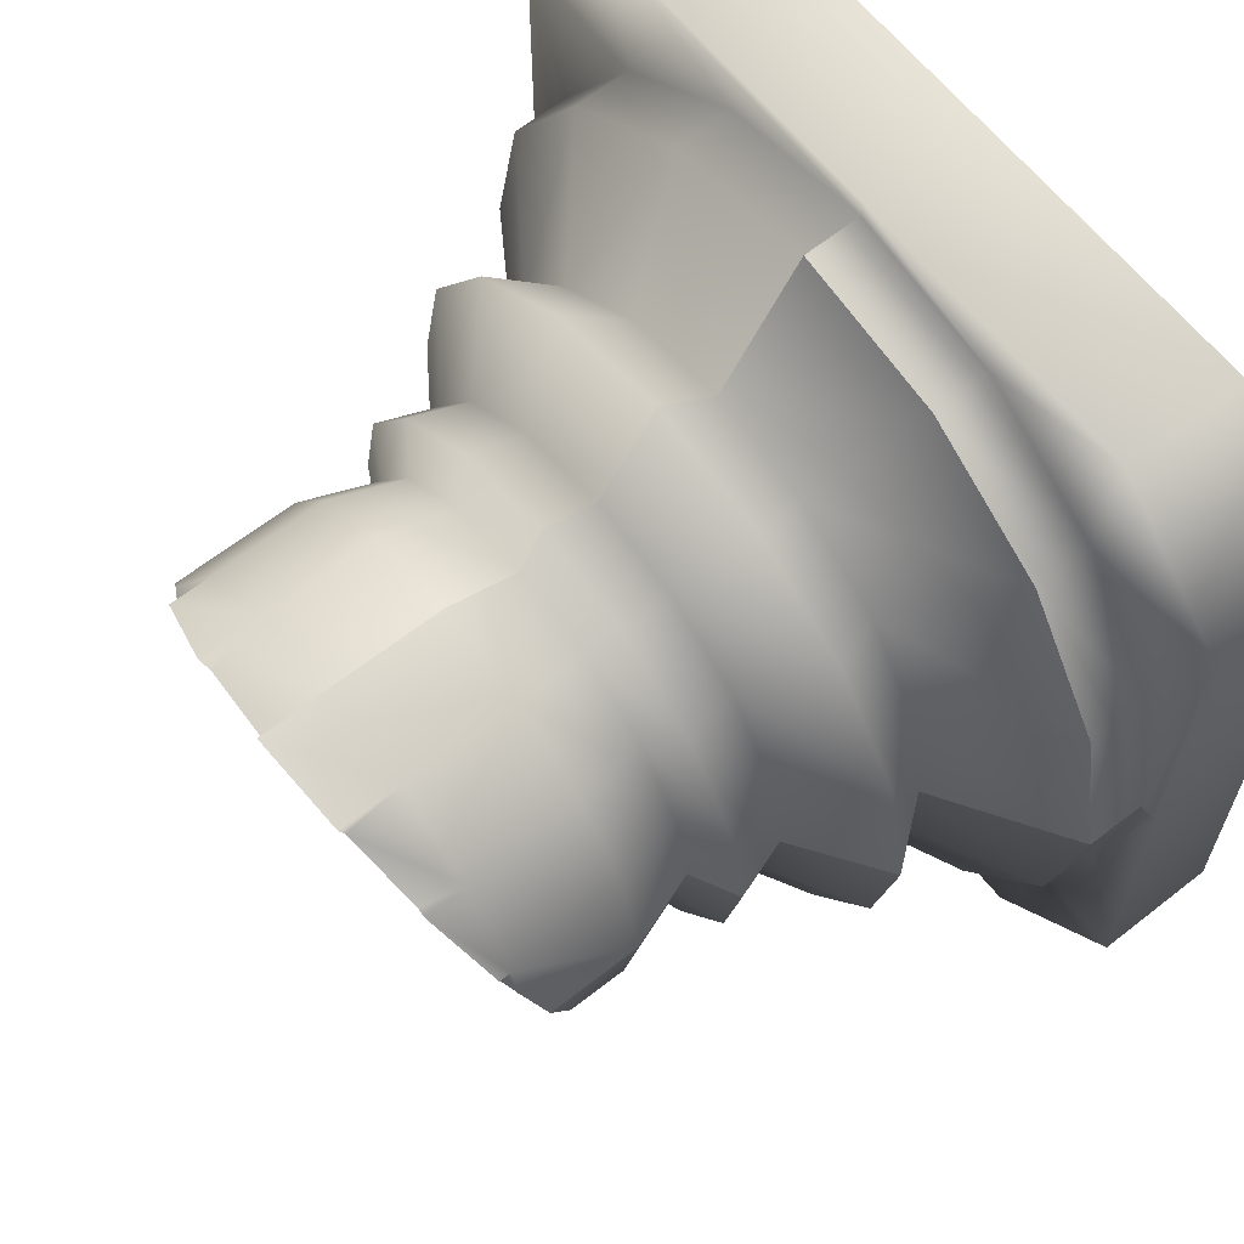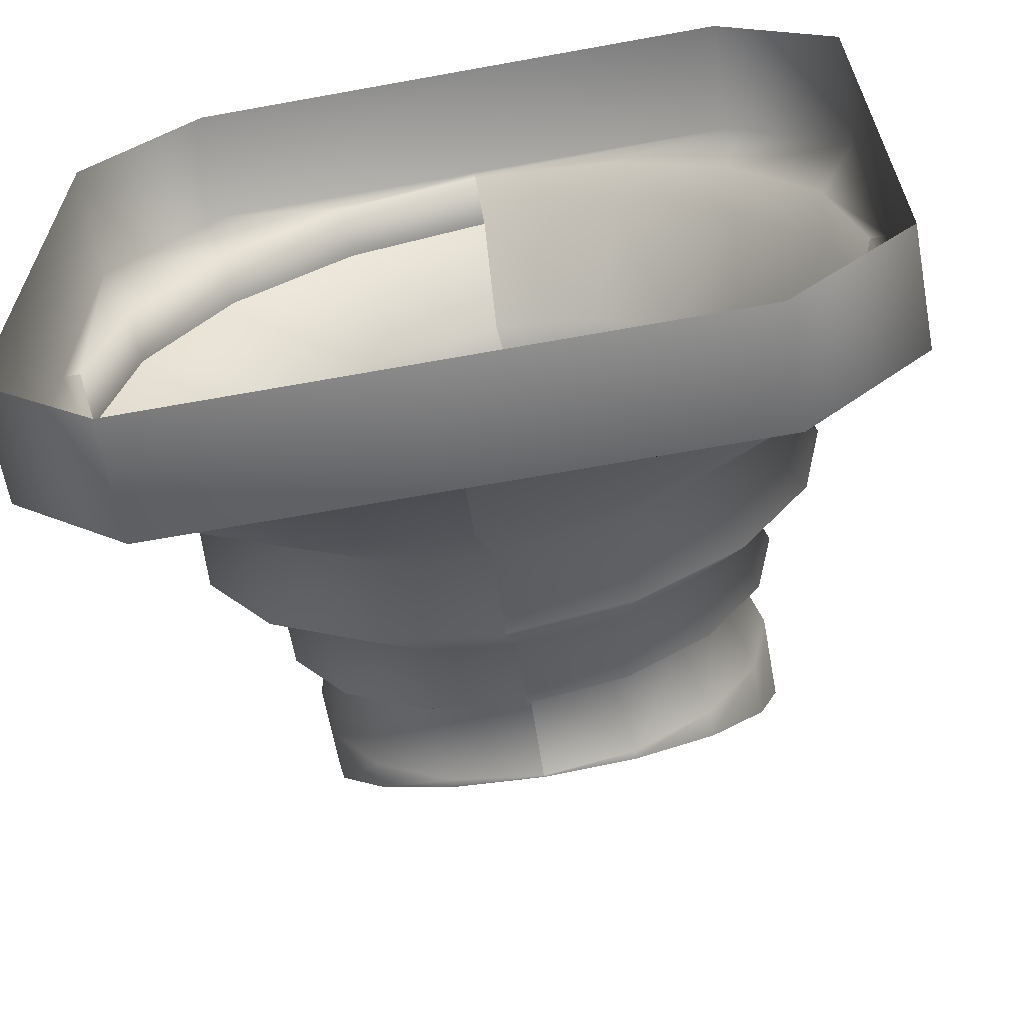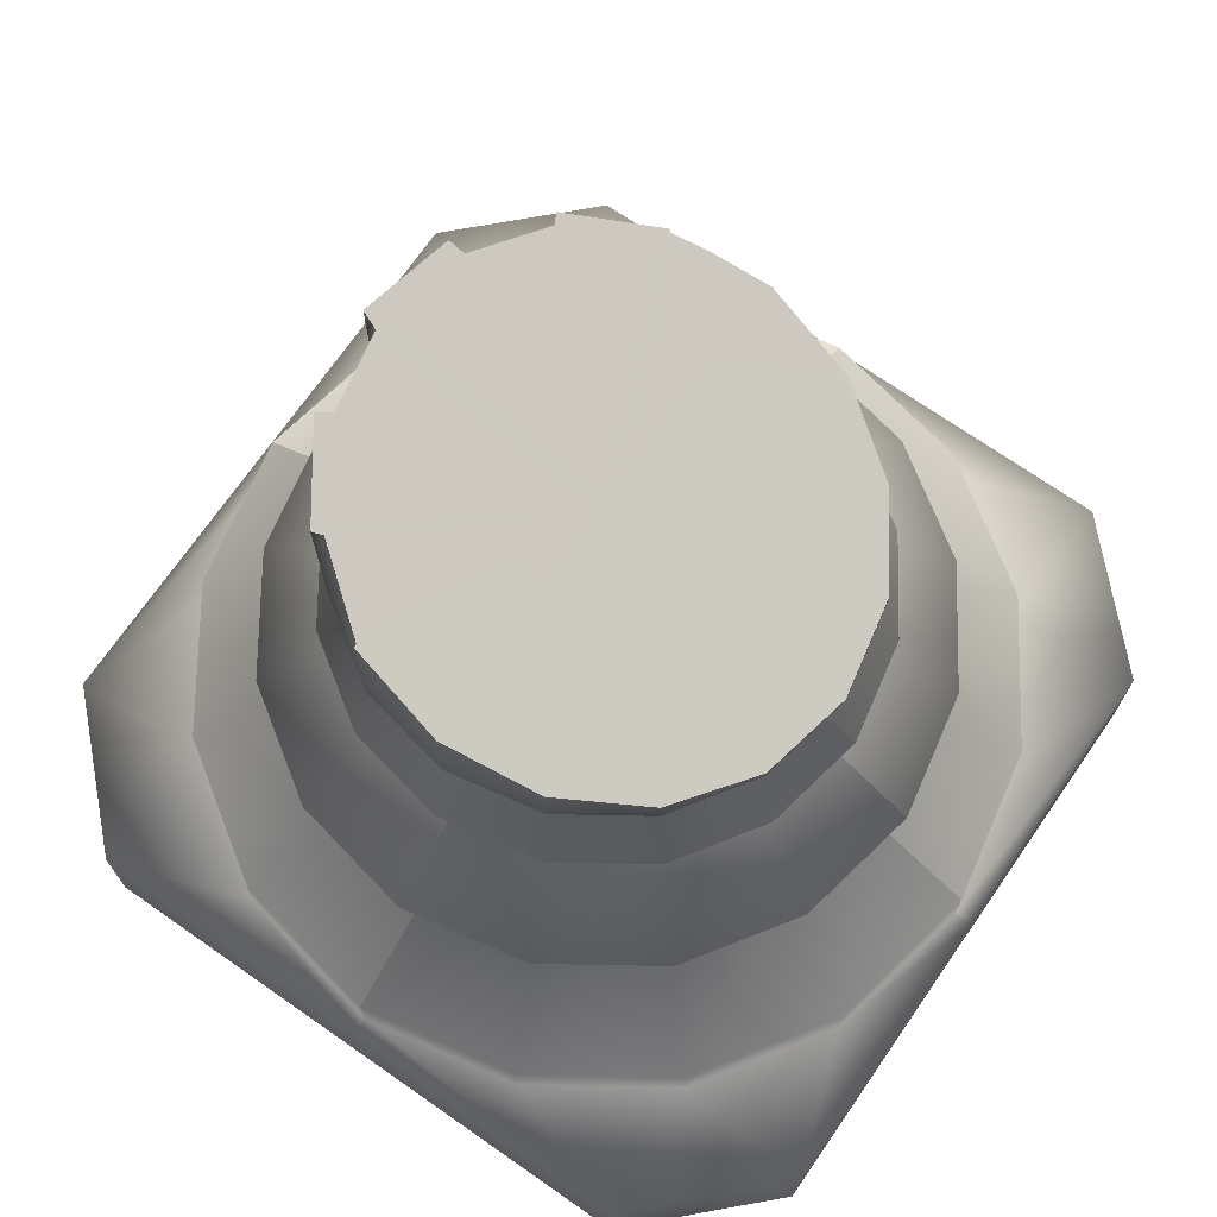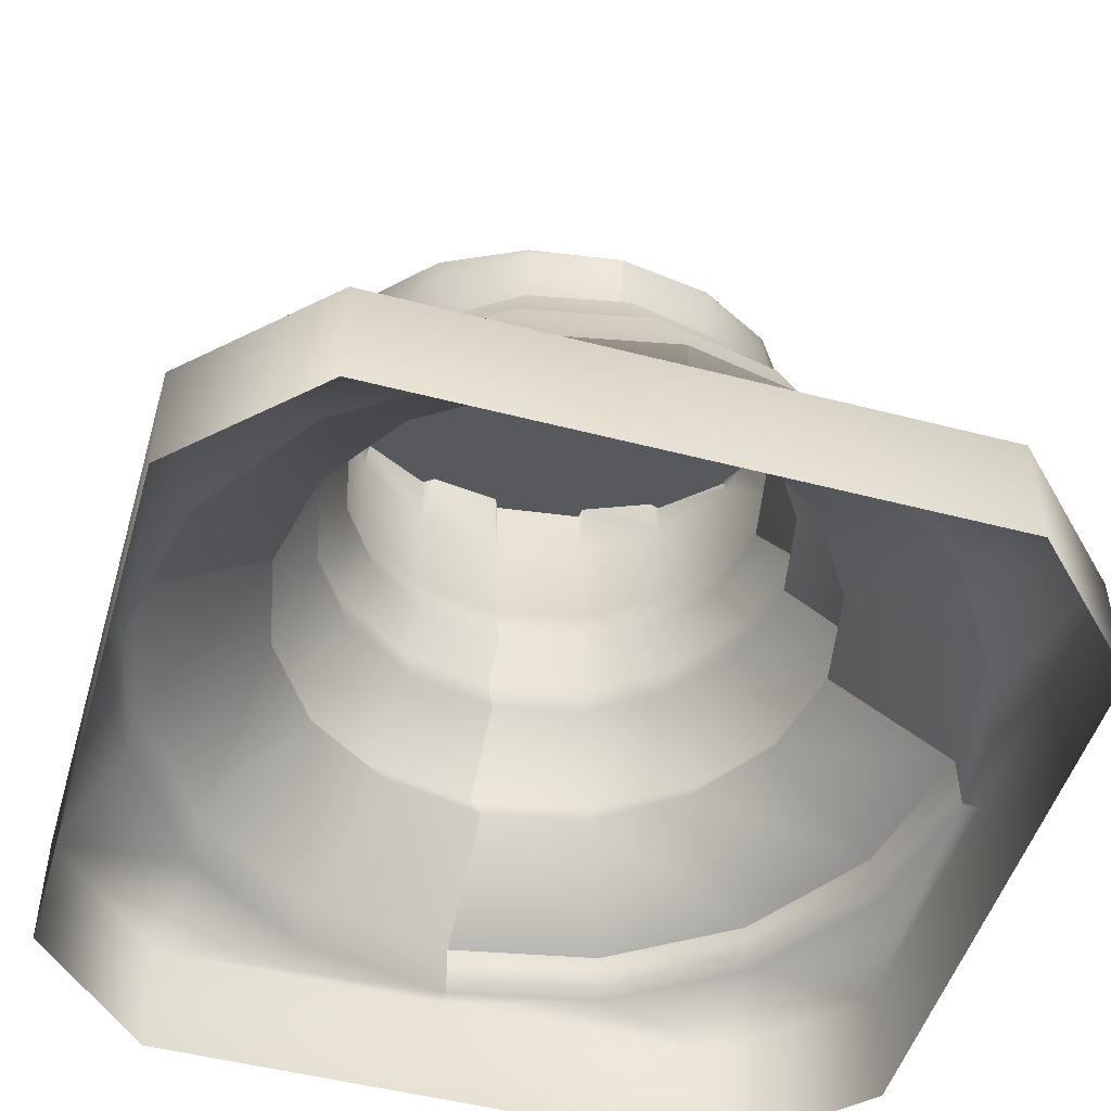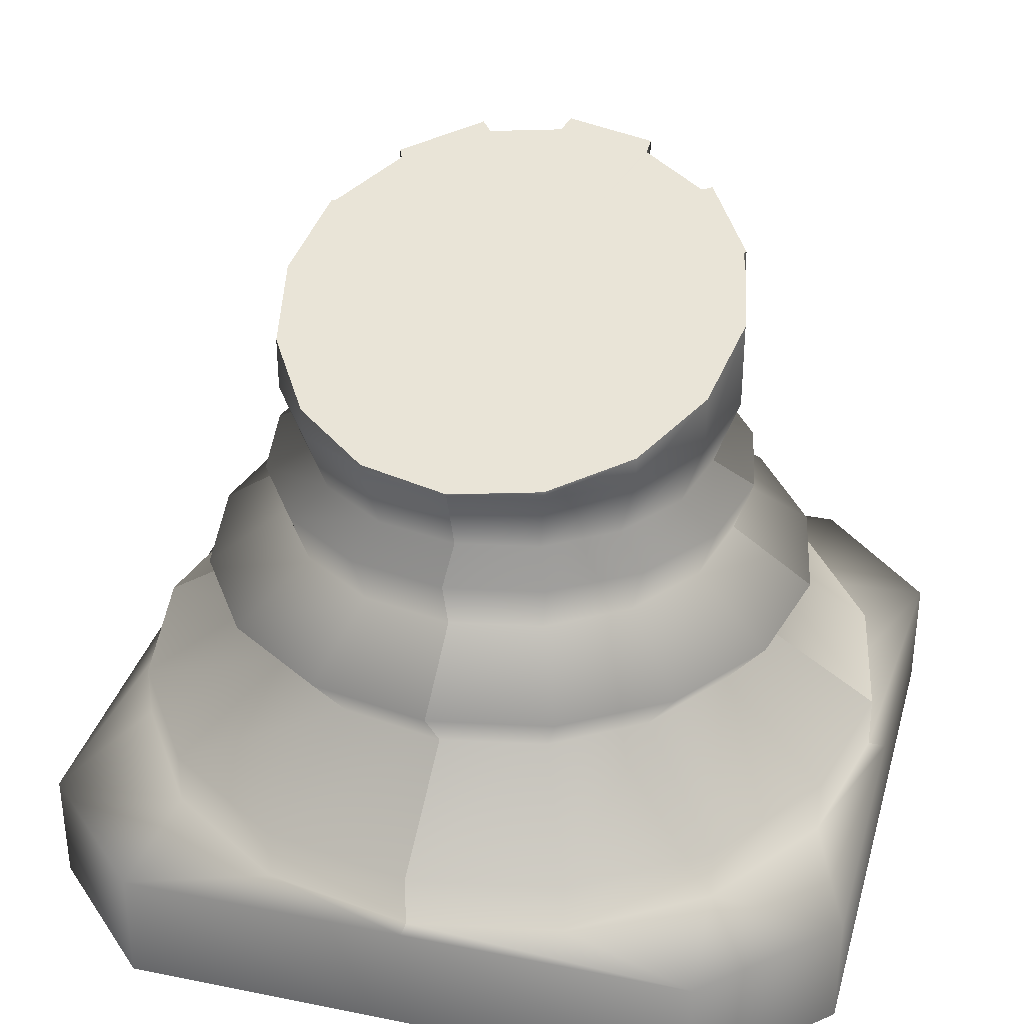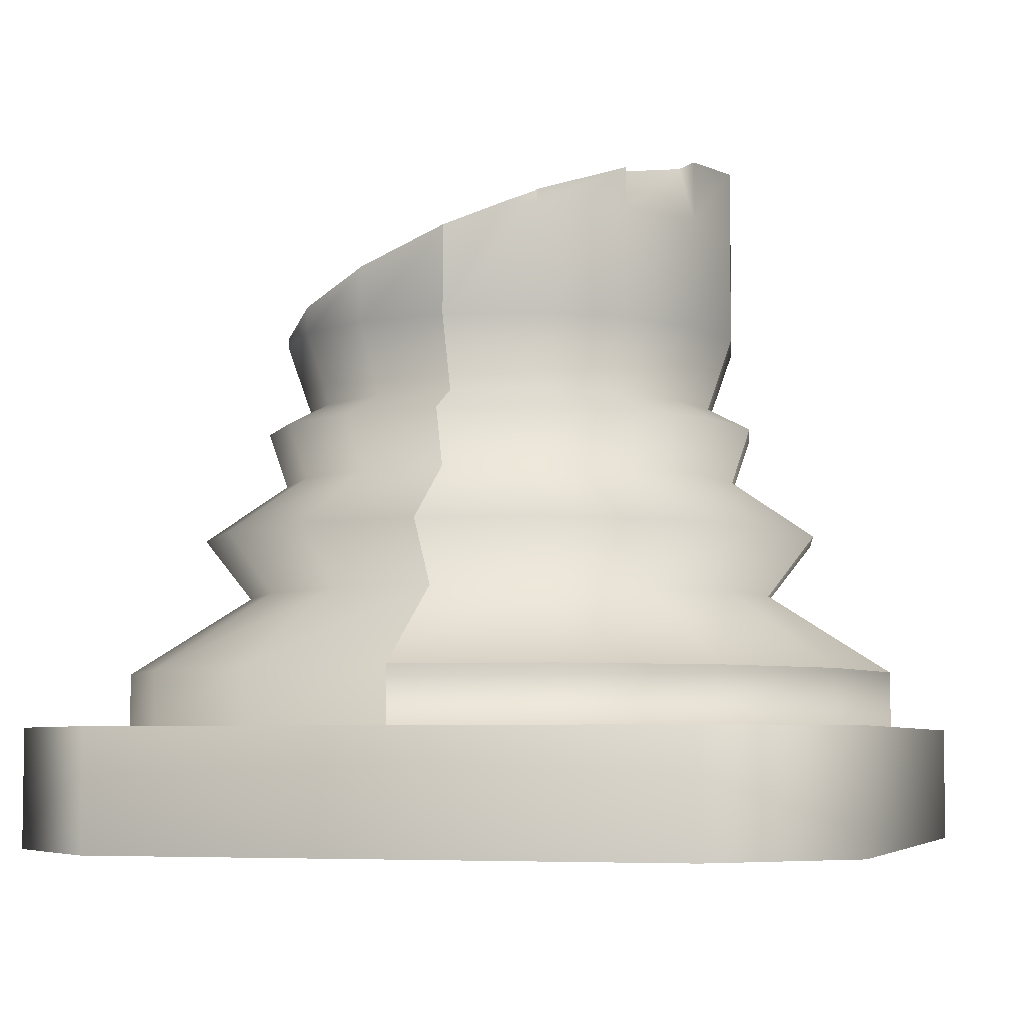
<metadata>
{"format":"obj","ext":"obj","renderer":"f3d","projection":"perspective","resolution":1024,"background":"white","views":[{"elev":63.4,"azim":-128.4,"up":"+Z"},{"elev":-63.9,"azim":10.4,"up":"+Z"},{"elev":71.9,"azim":124.8,"up":"+Y"},{"elev":-49.3,"azim":163.9,"up":"+Y"},{"elev":33.9,"azim":-164.8,"up":"+Y"},{"elev":-5.5,"azim":-73.4,"up":"+Y"}]}
</metadata>
<code>
g default
v 0 6.298 -8e-06
v 2.337 6.531 0.6104
v 2.459 6.307 -8e-06
v 2.272 6.652 0.9409
v 1.692 6.907 1.637
v 2.236 6.652 0.9397
v 0.0636 7.146 2.288
v 0.827 7.095 2.149
v 0.9409 7.14 2.272
v 1.739 6.944 1.739
v -0.941 7.14 2.272
v 0 7.208 2.459
v -2.459 6.307 0
v -2.337 6.531 0.6104
v -1.632 6.927 1.69
v -0.9351 7.08 2.109
v -2.247 6.644 0.9182
v -2.272 6.652 0.9409
v -1.739 6.944 1.739
v 0.941 5.474 -2.272
v 0 5.406 -2.459
v 1.739 5.67 -1.739
v 2.272 5.962 -0.941
v -2.272 5.962 -0.941
v -1.739 5.67 -1.739
v -0.9409 5.474 -2.272
v 3.012 1.229 -4.303
v 3.012 0 -4.303
v 4.303 1.229 -3.012
v 0 1.229 -4.118
v 1.576 1.229 -3.805
v 2.912 1.229 -2.912
v 3.805 1.229 -1.576
v 4.118 1.229 -8e-06
v 4.303 0 -3.012
v 0 1.809 -4.113
v 1.574 1.809 -3.8
v 0 2.625 -2.839
v 4.113 1.809 -8e-06
v 2.908 1.809 -2.908
v 1.087 2.625 -2.623
v 0 3.248 -3.326
v 3.8 1.809 -1.574
v 2.839 2.625 -8e-06
v 2.008 2.625 -2.008
v 1.273 3.248 -3.073
v 0 3.848 -2.459
v 2.623 2.625 -1.087
v 3.326 3.248 -8e-06
v 2.352 3.248 -2.352
v 0.941 3.848 -2.272
v 0 4.417 -2.652
v 3.073 3.248 -1.273
v 2.459 3.848 -8e-06
v 1.739 3.848 -1.739
v 1.015 4.417 -2.45
v 0 4.651 -2.201
v 2.272 3.848 -0.941
v 2.652 4.417 -8e-06
v 1.875 4.417 -1.875
v 0.8421 4.651 -2.033
v 0 5.387 -2.459
v 2.45 4.417 -1.015
v 2.201 4.651 -8e-06
v 1.556 4.651 -1.556
v 0.941 5.387 -2.272
v 2.033 4.651 -0.8421
v 2.459 5.387 -8e-06
v 1.739 5.387 -1.739
v 2.272 5.387 -0.941
v 0 1.229 -4.303
v 0 0 -4.303
v 4.303 1.229 -8e-06
v 4.303 0 -8e-06
v 4.303 1.229 3.012
v 4.303 0 3.012
v 3.012 1.229 4.303
v 3.805 1.229 1.576
v 2.912 1.229 2.912
v 1.576 1.229 3.805
v 0 1.229 4.118
v 3.012 0 4.303
v 3.8 1.809 1.574
v 6.1e-05 1.809 4.113
v 2.908 1.809 2.908
v 2.623 2.625 1.087
v 3.326 3.248 -8e-06
v 1.574 1.809 3.8
v 0 2.625 2.839
v 2.008 2.625 2.008
v 3.073 3.248 1.273
v 2.459 3.848 -8e-06
v 1.087 2.625 2.623
v 0 3.248 3.326
v 2.352 3.248 2.352
v 2.272 3.848 0.9409
v 2.652 4.417 -8e-06
v 1.273 3.248 3.073
v 0 3.848 2.459
v 1.739 3.848 1.739
v 2.45 4.417 1.015
v 2.201 4.651 -8e-06
v 0.9409 3.848 2.272
v 0 4.417 2.652
v 1.875 4.417 1.875
v 2.033 4.651 0.8421
v 2.459 5.387 -8e-06
v 1.015 4.417 2.45
v 0 4.651 2.201
v 1.556 4.651 1.556
v 2.272 5.387 0.9409
v 0.8421 4.651 2.033
v 0 5.387 2.459
v 1.739 5.387 1.739
v 2.272 6.531 0.9409
v 0.9409 5.387 2.272
v 0 6.531 2.459
v 1.739 6.531 1.739
v 0.9409 6.531 2.272
v 0 1.229 4.303
v 0 0 4.303
v -1.574 1.809 3.8
v -4.113 1.809 -8e-06
v -2.908 1.809 2.908
v -1.087 2.625 2.623
v -3.8 1.809 1.574
v -2.839 2.625 0
v -2.008 2.625 2.008
v -1.273 3.248 3.073
v -2.623 2.625 1.087
v -3.326 3.248 0
v -2.352 3.248 2.352
v -0.941 3.848 2.272
v -3.073 3.248 1.273
v -2.459 3.848 0
v -1.739 3.848 1.739
v -1.015 4.417 2.45
v -2.272 3.848 0.9409
v -2.652 4.417 0
v -1.875 4.417 1.875
v -0.8421 4.651 2.033
v 0 5.387 2.459
v -2.45 4.417 1.015
v -2.201 4.651 0
v -1.556 4.651 1.556
v -0.941 5.387 2.272
v 0 6.531 2.459
v -2.033 4.651 0.8421
v -2.459 5.387 0
v -1.739 5.387 1.739
v -0.941 6.531 2.272
v -2.272 5.387 0.9409
v -1.739 6.531 1.739
v -2.272 6.531 0.9409
v -4.303 1.229 -3.012
v -4.303 0 -3.012
v -3.012 1.229 -4.303
v -4.118 1.229 -8e-06
v -3.805 1.229 -1.576
v -2.912 1.229 -2.912
v -1.576 1.229 -3.805
v -3.012 0 -4.303
v -3.8 1.809 -1.574
v -2.908 1.809 -2.908
v -2.623 2.625 -1.087
v -1.574 1.809 -3.8
v -2.008 2.625 -2.008
v -3.073 3.248 -1.273
v -1.087 2.625 -2.623
v -2.352 3.248 -2.352
v -2.272 3.848 -0.941
v -1.273 3.248 -3.073
v -1.739 3.848 -1.739
v -2.45 4.417 -1.015
v -0.9409 3.848 -2.272
v 0 4.417 -2.652
v -1.875 4.417 -1.875
v -2.033 4.651 -0.8421
v -1.015 4.417 -2.45
v 0 4.651 -2.201
v -1.556 4.651 -1.556
v -2.272 5.387 -0.941
v -0.8421 4.651 -2.033
v 0 5.387 -2.459
v -1.739 5.387 -1.739
v -0.9409 5.387 -2.272
v -4.303 1.229 -8e-06
v -4.303 0 -8e-06
v -4.303 0 3.012
v -3.012 0 4.303
v -3.012 1.229 4.303
v -4.303 1.229 3.012
v -1.576 1.229 3.805
v -2.912 1.229 2.912
v -3.805 1.229 1.576
v 0 5.406 -2.459
v 0.941 5.474 -2.272
v 2.459 6.307 -8e-06
v 1.739 5.67 -1.739
v 2.272 5.962 -0.941
v 2.459 6.307 -8e-06
v 2.337 6.531 0.6104
v 0 7.208 2.459
v 2.236 6.652 0.9397
v 1.692 6.907 1.637
v 0.827 7.095 2.149
v 0.0636 7.146 2.288
v 1.739 6.944 1.739
v -2.459 6.307 -8e-06
v 0 7.208 2.459
v -2.337 6.531 0.6104
v -0.9351 7.08 2.109
v -1.632 6.927 1.69
v -2.247 6.644 0.9182
v -1.739 6.944 1.739
v -2.459 6.307 0
v -2.272 5.962 -0.941
v 0 5.406 -2.459
v -1.739 5.67 -1.739
v -0.9409 5.474 -2.272
v 2.272 6.652 0.9409
v 0.9409 7.14 2.272
v -0.941 7.14 2.272
v -2.272 6.652 0.9409
g pillar4
f 2 3 1
f 4 2 1
f 5 6 1
f 6 4 1
f 7 8 1
f 9 10 1
f 8 9 1
f 10 5 1
f 11 12 1
f 13 14 1
f 15 16 1
f 16 11 1
f 14 17 1
f 18 19 1
f 17 18 1
f 12 7 1
f 12 7 1
f 19 15 1
f 20 21 1
f 22 20 1
f 3 23 1
f 23 22 1
f 24 13 1
f 25 24 1
f 21 26 1
f 26 25 1
f 35 28 27 29
f 73 74 35 29
f 31 30 36 37
f 32 31 37 40
f 37 36 38 41
f 34 33 43 39
f 33 32 40 43
f 40 37 41 45
f 41 38 42 46
f 39 43 48 44
f 43 40 45 48
f 45 41 46 50
f 46 42 47 51
f 44 48 53 49
f 48 45 50 53
f 50 46 51 55
f 51 47 52 56
f 49 53 58 54
f 53 50 55 58
f 55 51 56 60
f 56 52 57 61
f 54 58 63 59
f 58 55 60 63
f 60 56 61 65
f 61 57 62 66
f 59 63 67 64
f 63 60 65 67
f 65 61 66 69
f 66 62 196 197
f 64 67 70 68
f 67 65 69 70
f 69 66 197 199
f 68 70 200 198
f 70 69 199 200
f 29 33 34 73
f 27 28 72 71
f 31 27 71 30
f 32 27 31
f 29 27 32
f 29 32 33
f 82 76 75 77
f 120 121 82 77
f 78 34 39 83
f 79 78 83 85
f 83 39 44 86
f 81 80 88 84
f 80 79 85 88
f 85 83 86 90
f 86 44 87 91
f 84 88 93 89
f 88 85 90 93
f 90 86 91 95
f 91 87 92 96
f 89 93 98 94
f 93 90 95 98
f 95 91 96 100
f 96 92 97 101
f 94 98 103 99
f 98 95 100 103
f 100 96 101 105
f 101 97 102 106
f 99 103 108 104
f 103 100 105 108
f 105 101 106 110
f 106 102 107 111
f 104 108 112 109
f 108 105 110 112
f 110 106 111 114
f 111 107 201 202 115
f 109 112 116 113
f 112 110 114 116
f 114 111 115 118
f 115 202 221
f 113 116 119 117
f 116 114 118 119
f 118 115 204 205
f 115 221 204
f 117 119 206 207
f 119 118 208 222
f 119 222 206
f 77 80 81 120
f 75 76 74 73
f 78 75 73 34
f 79 75 78
f 77 75 79
f 77 79 80
f 122 84 89 125
f 124 122 125 128
f 125 89 94 129
f 123 126 130 127
f 126 124 128 130
f 128 125 129 132
f 129 94 99 133
f 127 130 134 131
f 130 128 132 134
f 132 129 133 136
f 133 99 104 137
f 131 134 138 135
f 134 132 136 138
f 136 133 137 140
f 137 104 109 141
f 135 138 143 139
f 138 136 140 143
f 140 137 141 145
f 141 109 142 146
f 139 143 148 144
f 143 140 145 148
f 145 141 146 150
f 146 142 147 151
f 144 148 152 149
f 148 145 150 152
f 150 146 151 153
f 151 147 210 223
f 149 152 154 211 209
f 152 150 153 154
f 153 151 212 213
f 151 223 212
f 154 153 215 224
f 154 224 214
f 162 156 155 157
f 71 72 162 157
f 159 158 123 163
f 160 159 163 164
f 163 123 127 165
f 30 161 166 36
f 161 160 164 166
f 164 163 165 167
f 165 127 131 168
f 36 166 169 38
f 166 164 167 169
f 167 165 168 170
f 168 131 135 171
f 38 169 172 42
f 169 167 170 172
f 170 168 171 173
f 171 135 139 174
f 42 172 175 47
f 172 170 173 175
f 173 171 174 177
f 174 139 144 178
f 47 175 179 176
f 175 173 177 179
f 177 174 178 181
f 178 144 149 182
f 176 179 183 180
f 179 177 181 183
f 181 178 182 185
f 182 149 216 217
f 180 183 186 184
f 183 181 185 186
f 185 182 217 219
f 184 186 220 218
f 186 185 219 220
f 157 161 30 71
f 155 156 188 187
f 159 155 187 158
f 160 155 159
f 157 155 160
f 157 160 161
f 189 190 191 192
f 187 188 189 192
f 193 81 84 122
f 194 193 122 124
f 158 195 126 123
f 195 194 124 126
f 192 195 158 187
f 191 190 121 120
f 193 191 120 81
f 194 191 193
f 192 191 194
f 192 194 195
f 214 211 154
f 207 203 117
f 205 208 118
f 213 215 153

</code>
